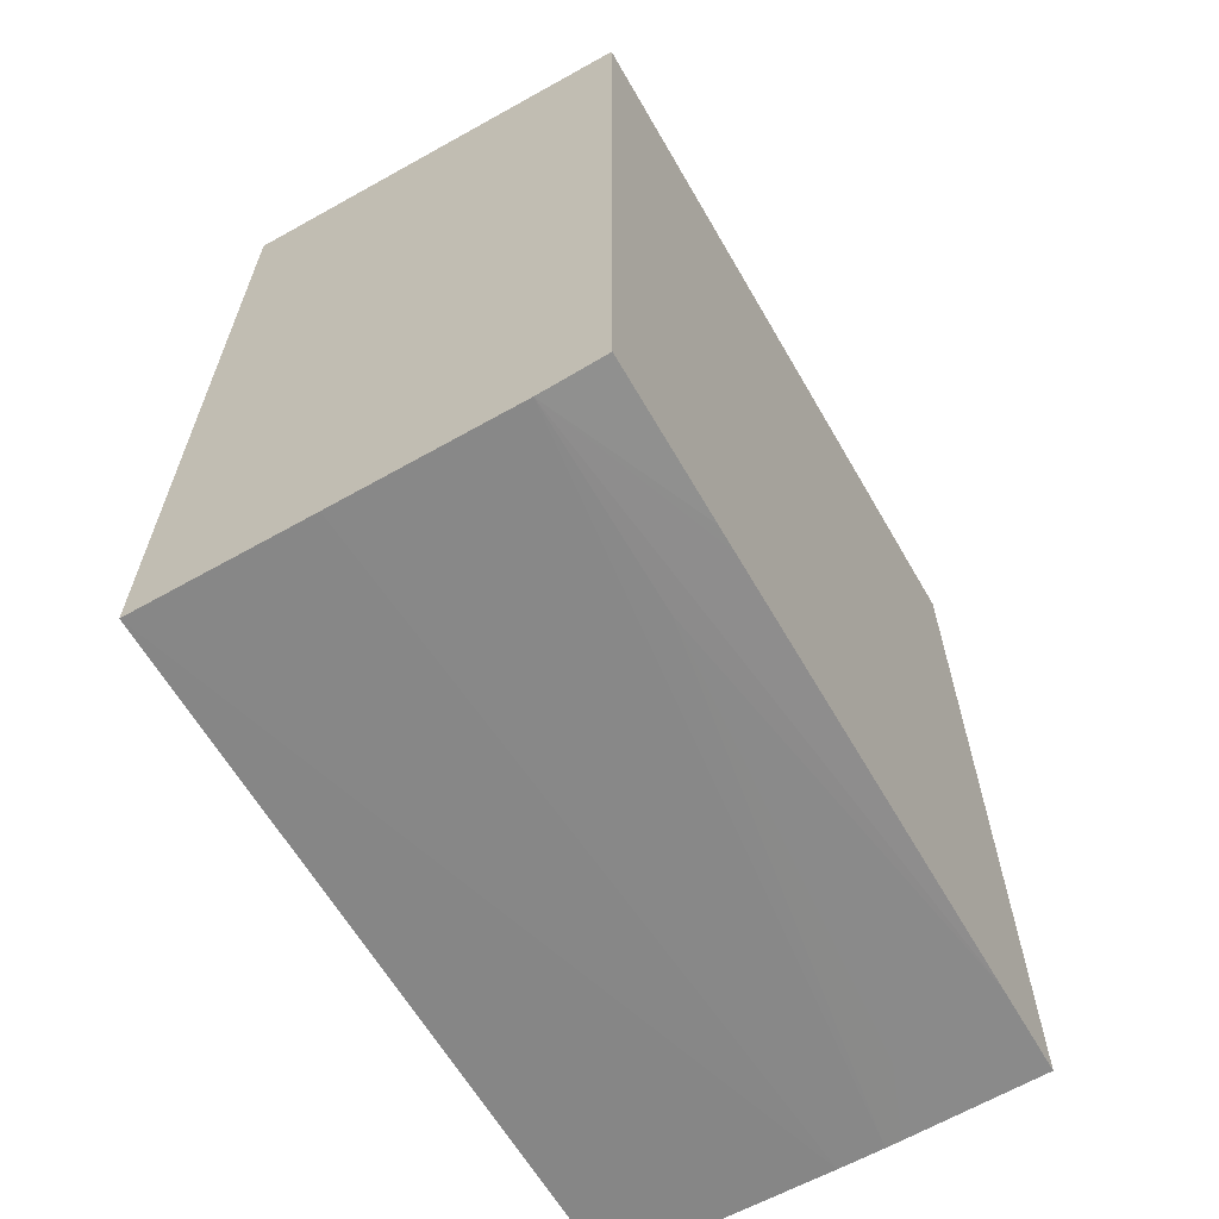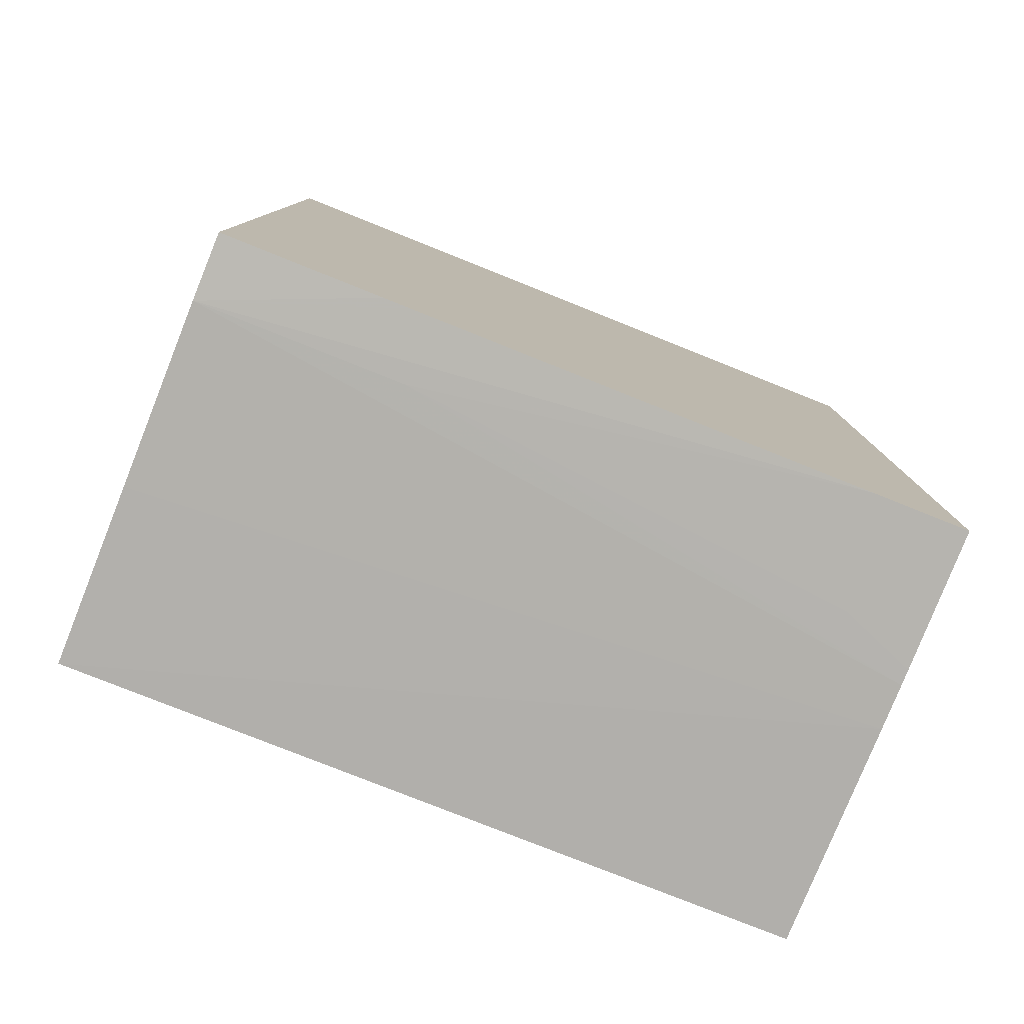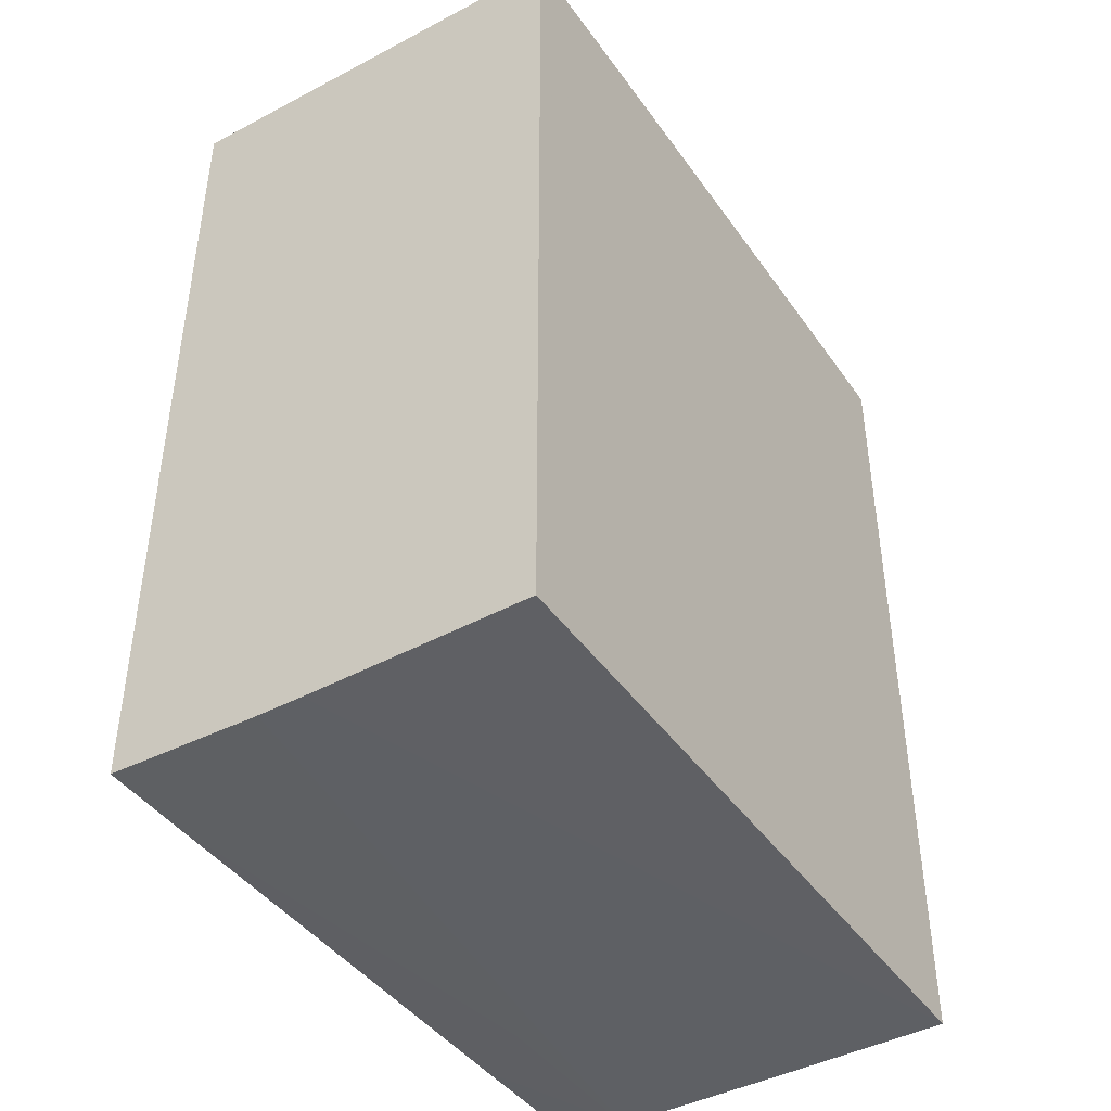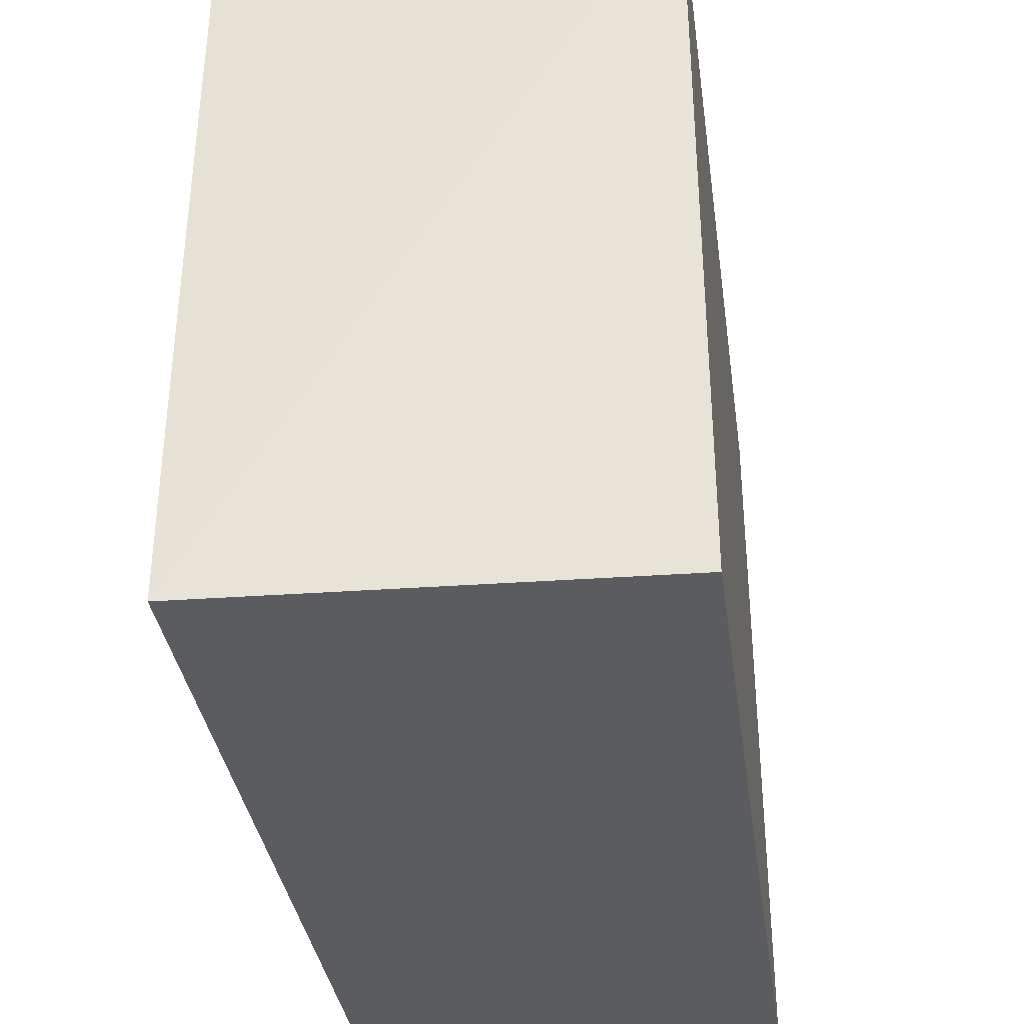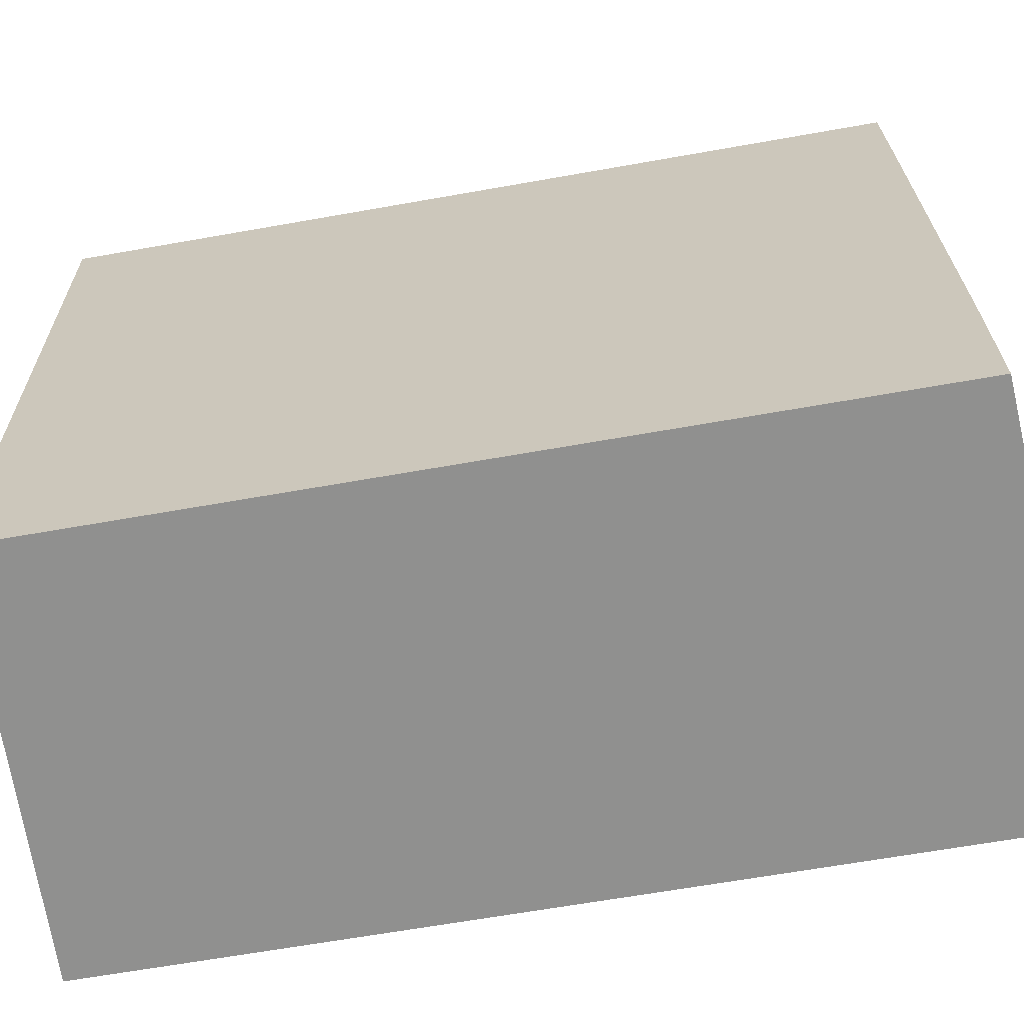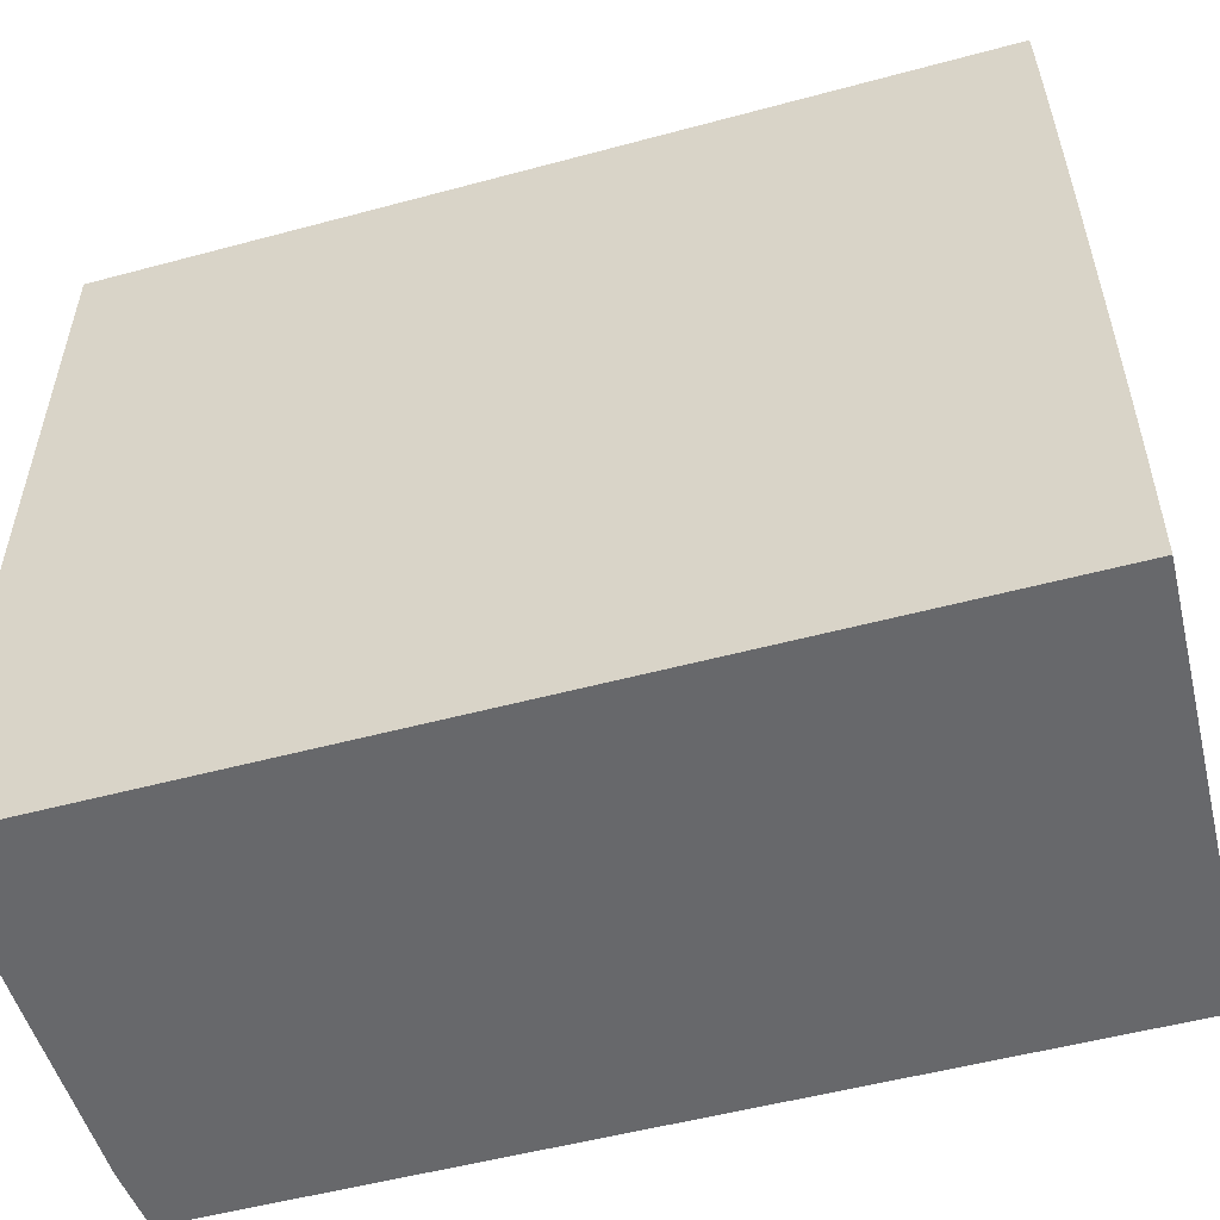
<metadata>
{"format":"obj","ext":"obj","renderer":"f3d","projection":"perspective","resolution":1024,"background":"white","views":[{"elev":-63.3,"azim":-150.1,"up":"+Y"},{"elev":-79.5,"azim":-111.8,"up":"+Y"},{"elev":-42.4,"azim":32.2,"up":"+Y"},{"elev":-35.1,"azim":-172.1,"up":"+Z"},{"elev":-65.5,"azim":-79.9,"up":"+Z"},{"elev":-52.4,"azim":106.2,"up":"+Z"}]}
</metadata>
<code>
v -56.42 8.122 17.53
v -56.42 8.125 17.52
v -56.42 8.103 17.53
v -43.16 8.018 17.53
v -43.16 8.045 16.69
v -43.16 8.047 16.6
v -43.16 8.079 15.18
v -43.16 8.106 13.77
v -43.16 8.127 12.44
v -43.16 8.151 10.94
v -43.16 8.17 9.716
v -43.16 8.189 8.313
v -43.16 8.192 8.105
v -43.16 8.202 7.199
v -43.16 8.24 3.749
v -43.16 8.25 2.544
v -43.16 8.261 1.201
v -43.16 8.272 -0.3811
v -43.16 8.277 -1.796
v -43.16 8.28 -5.268
v -56.42 7.689 -5.268
v -56.42 -18.73 17.53
v -43.16 -18.69 17.53
v -43.16 -18.92 -5.268
v -56.42 -18.88 -5.268
v -56.42 -18.73 17.32
v -52.98 -18.83 15.18
v -52.04 -18.82 17.53
v -50.15 -18.82 17.53
v -43.16 -18.7 16.6
v -43.16 -18.71 15.09
v -48.73 -18.99 -5.268
v -54.39 -19.02 -5.268
v -56.42 -18.88 -5.241
v -56.42 -18.76 14.56
v -54.39 -18.95 2.448
v -54.39 -18.96 1.034
v -51.56 -18.82 17.53
v -56.42 -18.87 0.4178
v -56.42 -18.88 -0.3811
f 1 2 3
f 1 3 22
f 1 22 28
f 1 28 38
f 1 38 29
f 1 29 23
f 1 23 4
f 1 4 2
f 2 4 5
f 2 5 6
f 2 6 7
f 2 7 8
f 2 8 9
f 2 9 10
f 2 10 11
f 2 11 12
f 2 12 13
f 2 13 14
f 2 14 15
f 2 15 16
f 2 16 17
f 2 17 18
f 2 18 19
f 2 19 20
f 2 20 21
f 2 21 25
f 2 25 34
f 2 34 40
f 2 40 39
f 2 39 35
f 2 35 26
f 2 26 22
f 2 22 3
f 4 23 30
f 4 30 31
f 4 31 24
f 4 24 20
f 4 20 19
f 4 19 18
f 4 18 17
f 4 17 16
f 4 16 15
f 4 15 14
f 4 14 13
f 4 13 12
f 4 12 11
f 4 11 10
f 4 10 9
f 4 9 8
f 4 8 7
f 4 7 6
f 4 6 5
f 20 24 32
f 20 32 33
f 20 33 25
f 20 25 21
f 22 26 27
f 22 27 28
f 23 29 30
f 24 31 29
f 24 29 32
f 25 33 34
f 26 35 27
f 27 36 37
f 27 37 38
f 27 38 28
f 27 35 36
f 29 31 30
f 29 38 33
f 29 33 32
f 33 37 35
f 33 35 39
f 33 39 40
f 33 40 34
f 33 38 37
f 35 37 36

</code>
